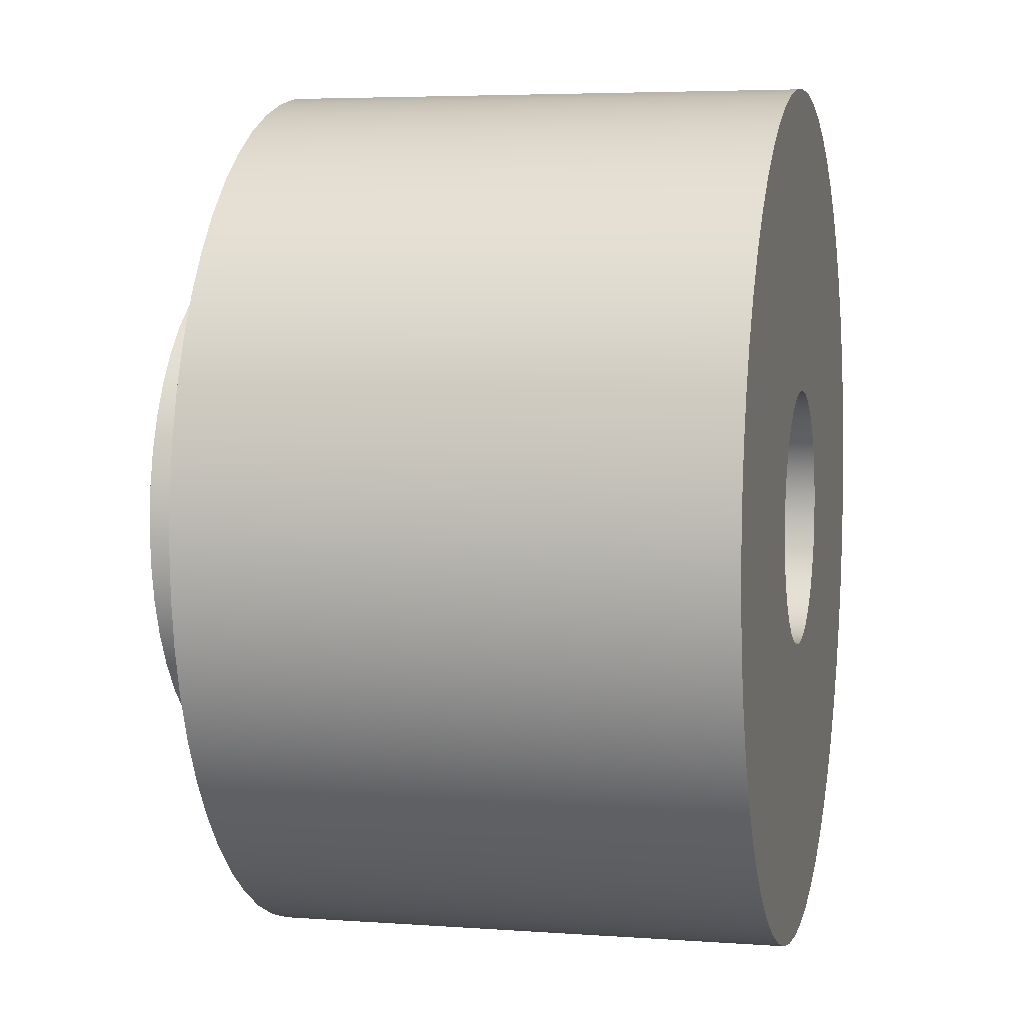
<metadata>
{"format":"obj","ext":"obj","renderer":"f3d","projection":"perspective","resolution":1024,"background":"white","views":[{"elev":4.8,"azim":-76.8,"up":"+Y"}]}
</metadata>
<code>
v -0.3 -3.674e-17 -0.1
v -0.2969 -0.04269 -0.1
v -0.2878 -0.08452 -0.1
v -0.2729 -0.1246 -0.1
v -0.2524 -0.1622 -0.1
v -0.2267 -0.1965 -0.1
v -0.1965 -0.2267 -0.1
v -0.1622 -0.2524 -0.1
v -0.1246 -0.2729 -0.1
v -0.08452 -0.2878 -0.1
v -0.04269 -0.2969 -0.1
v 1.837e-17 -0.3 -0.1
v 0.04269 -0.2969 -0.1
v 0.08452 -0.2878 -0.1
v 0.1246 -0.2729 -0.1
v 0.1622 -0.2524 -0.1
v 0.1965 -0.2267 -0.1
v 0.2267 -0.1965 -0.1
v 0.2524 -0.1622 -0.1
v 0.2729 -0.1246 -0.1
v 0.2878 -0.08452 -0.1
v 0.2969 -0.04269 -0.1
v 0.3 0 -0.1
v 0.2969 0.04269 -0.1
v 0.2878 0.08452 -0.1
v 0.2729 0.1246 -0.1
v 0.2524 0.1622 -0.1
v 0.2267 0.1965 -0.1
v 0.1965 0.2267 -0.1
v 0.1622 0.2524 -0.1
v 0.1246 0.2729 -0.1
v 0.08452 0.2878 -0.1
v 0.04269 0.2969 -0.1
v 1.837e-17 0.3 -0.1
v -0.04269 0.2969 -0.1
v -0.08452 0.2878 -0.1
v -0.1246 0.2729 -0.1
v -0.1622 0.2524 -0.1
v -0.1965 0.2267 -0.1
v -0.2267 0.1965 -0.1
v -0.2524 0.1622 -0.1
v -0.2729 0.1246 -0.1
v -0.2878 0.08452 -0.1
v -0.2969 0.04269 -0.1
v -0.3 -3.674e-17 0
v -0.2969 0.04269 0
v -0.2878 0.08452 0
v -0.2729 0.1246 0
v -0.2524 0.1622 0
v -0.2267 0.1965 0
v -0.1965 0.2267 0
v -0.1622 0.2524 0
v -0.1246 0.2729 0
v -0.08452 0.2878 0
v -0.04269 0.2969 0
v 1.837e-17 0.3 0
v 0.04269 0.2969 0
v 0.08452 0.2878 0
v 0.1246 0.2729 0
v 0.1622 0.2524 0
v 0.1965 0.2267 0
v 0.2267 0.1965 0
v 0.2524 0.1622 0
v 0.2729 0.1246 0
v 0.2878 0.08452 0
v 0.2969 0.04269 0
v 0.3 0 0
v 0.2969 -0.04269 0
v 0.2878 -0.08452 0
v 0.2729 -0.1246 0
v 0.2524 -0.1622 0
v 0.2267 -0.1965 0
v 0.1965 -0.2267 0
v 0.1622 -0.2524 0
v 0.1246 -0.2729 0
v 0.08452 -0.2878 0
v 0.04269 -0.2969 0
v 1.837e-17 -0.3 0
v -0.04269 -0.2969 0
v -0.08452 -0.2878 0
v -0.1246 -0.2729 0
v -0.1622 -0.2524 0
v -0.1965 -0.2267 0
v -0.2267 -0.1965 0
v -0.2524 -0.1622 0
v -0.2729 -0.1246 0
v -0.2878 -0.08452 0
v -0.2969 -0.04269 0
v -0.3 -3.674e-17 0
v -0.3 -3.674e-17 -0.1
v -0.15 -1.837e-17 -0.1
v -0.1469 -0.03019 -0.1
v -0.1378 -0.05915 -0.1
v -0.1231 -0.08569 -0.1
v -0.1033 -0.1087 -0.1
v -0.07934 -0.1273 -0.1
v -0.0521 -0.1407 -0.1
v -0.02271 -0.1483 -0.1
v 0.007597 -0.1498 -0.1
v 0.0376 -0.1452 -0.1
v 0.06606 -0.1347 -0.1
v 0.09182 -0.1186 -0.1
v 0.1138 -0.09771 -0.1
v 0.1312 -0.0728 -0.1
v 0.1431 -0.0449 -0.1
v 0.1492 -0.01518 -0.1
v 0.1492 0.01518 -0.1
v 0.1431 0.0449 -0.1
v 0.1312 0.0728 -0.1
v 0.1138 0.09771 -0.1
v 0.09182 0.1186 -0.1
v 0.06606 0.1347 -0.1
v 0.0376 0.1452 -0.1
v 0.007597 0.1498 -0.1
v -0.02271 0.1483 -0.1
v -0.0521 0.1407 -0.1
v -0.07934 0.1273 -0.1
v -0.1033 0.1087 -0.1
v -0.1231 0.08569 -0.1
v -0.1378 0.05915 -0.1
v -0.1469 0.03019 -0.1
v -0.3 -3.674e-17 -0.1
v -0.2969 0.04269 -0.1
v -0.2878 0.08452 -0.1
v -0.2729 0.1246 -0.1
v -0.2524 0.1622 -0.1
v -0.2267 0.1965 -0.1
v -0.1965 0.2267 -0.1
v -0.1622 0.2524 -0.1
v -0.1246 0.2729 -0.1
v -0.08452 0.2878 -0.1
v -0.04269 0.2969 -0.1
v 1.837e-17 0.3 -0.1
v 0.04269 0.2969 -0.1
v 0.08452 0.2878 -0.1
v 0.1246 0.2729 -0.1
v 0.1622 0.2524 -0.1
v 0.1965 0.2267 -0.1
v 0.2267 0.1965 -0.1
v 0.2524 0.1622 -0.1
v 0.2729 0.1246 -0.1
v 0.2878 0.08452 -0.1
v 0.2969 0.04269 -0.1
v 0.3 0 -0.1
v 0.2969 -0.04269 -0.1
v 0.2878 -0.08452 -0.1
v 0.2729 -0.1246 -0.1
v 0.2524 -0.1622 -0.1
v 0.2267 -0.1965 -0.1
v 0.1965 -0.2267 -0.1
v 0.1622 -0.2524 -0.1
v 0.1246 -0.2729 -0.1
v 0.08452 -0.2878 -0.1
v 0.04269 -0.2969 -0.1
v 1.837e-17 -0.3 -0.1
v -0.04269 -0.2969 -0.1
v -0.08452 -0.2878 -0.1
v -0.1246 -0.2729 -0.1
v -0.1622 -0.2524 -0.1
v -0.1965 -0.2267 -0.1
v -0.2267 -0.1965 -0.1
v -0.2524 -0.1622 -0.1
v -0.2729 -0.1246 -0.1
v -0.2878 -0.08452 -0.1
v -0.2969 -0.04269 -0.1
v -0.15 -1.837e-17 -0.1
v -0.1469 0.03019 -0.1
v -0.1378 0.05915 -0.1
v -0.1231 0.08569 -0.1
v -0.1033 0.1087 -0.1
v -0.07934 0.1273 -0.1
v -0.0521 0.1407 -0.1
v -0.02271 0.1483 -0.1
v 0.007597 0.1498 -0.1
v 0.0376 0.1452 -0.1
v 0.06606 0.1347 -0.1
v 0.09182 0.1186 -0.1
v 0.1138 0.09771 -0.1
v 0.1312 0.0728 -0.1
v 0.1431 0.0449 -0.1
v 0.1492 0.01518 -0.1
v 0.1492 -0.01518 -0.1
v 0.1431 -0.0449 -0.1
v 0.1312 -0.0728 -0.1
v 0.1138 -0.09771 -0.1
v 0.09182 -0.1186 -0.1
v 0.06606 -0.1347 -0.1
v 0.0376 -0.1452 -0.1
v 0.007597 -0.1498 -0.1
v -0.02271 -0.1483 -0.1
v -0.0521 -0.1407 -0.1
v -0.07934 -0.1273 -0.1
v -0.1033 -0.1087 -0.1
v -0.1231 -0.08569 -0.1
v -0.1378 -0.05915 -0.1
v -0.1469 -0.03019 -0.1
v -0.15 -1.837e-17 0.6
v -0.1469 -0.03019 0.6
v -0.1378 -0.05915 0.6
v -0.1231 -0.08569 0.6
v -0.1033 -0.1087 0.6
v -0.07934 -0.1273 0.6
v -0.0521 -0.1407 0.6
v -0.02271 -0.1483 0.6
v 0.007597 -0.1498 0.6
v 0.0376 -0.1452 0.6
v 0.06606 -0.1347 0.6
v 0.09182 -0.1186 0.6
v 0.1138 -0.09771 0.6
v 0.1312 -0.0728 0.6
v 0.1431 -0.0449 0.6
v 0.1492 -0.01518 0.6
v 0.1492 0.01518 0.6
v 0.1431 0.0449 0.6
v 0.1312 0.0728 0.6
v 0.1138 0.09771 0.6
v 0.09182 0.1186 0.6
v 0.06606 0.1347 0.6
v 0.0376 0.1452 0.6
v 0.007597 0.1498 0.6
v -0.02271 0.1483 0.6
v -0.0521 0.1407 0.6
v -0.07934 0.1273 0.6
v -0.1033 0.1087 0.6
v -0.1231 0.08569 0.6
v -0.1378 0.05915 0.6
v -0.1469 0.03019 0.6
v -0.15 -1.837e-17 0.6
v -0.15 -1.837e-17 -0.1
v -0.5 -6.123e-17 0.6
v -0.497 0.055 0.6
v -0.4879 0.1093 0.6
v -0.4729 0.1623 0.6
v -0.4522 0.2134 0.6
v -0.426 0.2618 0.6
v -0.3946 0.3071 0.6
v -0.3584 0.3486 0.6
v -0.3179 0.386 0.6
v -0.2735 0.4186 0.6
v -0.2258 0.4461 0.6
v -0.1753 0.4683 0.6
v -0.1227 0.4847 0.6
v -0.06868 0.4953 0.6
v -0.01378 0.4998 0.6
v 0.04129 0.4983 0.6
v 0.09586 0.4907 0.6
v 0.1493 0.4772 0.6
v 0.2008 0.4579 0.6
v 0.25 0.433 0.6
v 0.2961 0.4029 0.6
v 0.3386 0.3679 0.6
v 0.3771 0.3284 0.6
v 0.4109 0.2849 0.6
v 0.4397 0.238 0.6
v 0.4632 0.1882 0.6
v 0.4811 0.1361 0.6
v 0.4932 0.0823 0.6
v 0.4992 0.02754 0.6
v 0.4992 -0.02754 0.6
v 0.4932 -0.0823 0.6
v 0.4811 -0.1361 0.6
v 0.4632 -0.1882 0.6
v 0.4397 -0.238 0.6
v 0.4109 -0.2849 0.6
v 0.3771 -0.3284 0.6
v 0.3386 -0.3679 0.6
v 0.2961 -0.4029 0.6
v 0.25 -0.433 0.6
v 0.2008 -0.4579 0.6
v 0.1493 -0.4772 0.6
v 0.09586 -0.4907 0.6
v 0.04129 -0.4983 0.6
v -0.01378 -0.4998 0.6
v -0.06868 -0.4953 0.6
v -0.1227 -0.4847 0.6
v -0.1753 -0.4683 0.6
v -0.2258 -0.4461 0.6
v -0.2735 -0.4186 0.6
v -0.3179 -0.386 0.6
v -0.3584 -0.3486 0.6
v -0.3946 -0.3071 0.6
v -0.426 -0.2618 0.6
v -0.4522 -0.2134 0.6
v -0.4729 -0.1623 0.6
v -0.4879 -0.1093 0.6
v -0.497 -0.055 0.6
v -0.5 -6.123e-17 0
v -0.497 -0.055 0
v -0.4879 -0.1093 0
v -0.4729 -0.1623 0
v -0.4522 -0.2134 0
v -0.426 -0.2618 0
v -0.3946 -0.3071 0
v -0.3584 -0.3486 0
v -0.3179 -0.386 0
v -0.2735 -0.4186 0
v -0.2258 -0.4461 0
v -0.1753 -0.4683 0
v -0.1227 -0.4847 0
v -0.06868 -0.4953 0
v -0.01378 -0.4998 0
v 0.04129 -0.4983 0
v 0.09586 -0.4907 0
v 0.1493 -0.4772 0
v 0.2008 -0.4579 0
v 0.25 -0.433 0
v 0.2961 -0.4029 0
v 0.3386 -0.3679 0
v 0.3771 -0.3284 0
v 0.4109 -0.2849 0
v 0.4397 -0.238 0
v 0.4632 -0.1882 0
v 0.4811 -0.1361 0
v 0.4932 -0.0823 0
v 0.4992 -0.02754 0
v 0.4992 0.02754 0
v 0.4932 0.0823 0
v 0.4811 0.1361 0
v 0.4632 0.1882 0
v 0.4397 0.238 0
v 0.4109 0.2849 0
v 0.3771 0.3284 0
v 0.3386 0.3679 0
v 0.2961 0.4029 0
v 0.25 0.433 0
v 0.2008 0.4579 0
v 0.1493 0.4772 0
v 0.09586 0.4907 0
v 0.04129 0.4983 0
v -0.01378 0.4998 0
v -0.06868 0.4953 0
v -0.1227 0.4847 0
v -0.1753 0.4683 0
v -0.2258 0.4461 0
v -0.2735 0.4186 0
v -0.3179 0.386 0
v -0.3584 0.3486 0
v -0.3946 0.3071 0
v -0.426 0.2618 0
v -0.4522 0.2134 0
v -0.4729 0.1623 0
v -0.4879 0.1093 0
v -0.497 0.055 0
v -0.5 -6.123e-17 0
v -0.5 -6.123e-17 0.6
v -0.15 -1.837e-17 0.6
v -0.1469 0.03019 0.6
v -0.1378 0.05915 0.6
v -0.1231 0.08569 0.6
v -0.1033 0.1087 0.6
v -0.07934 0.1273 0.6
v -0.0521 0.1407 0.6
v -0.02271 0.1483 0.6
v 0.007597 0.1498 0.6
v 0.0376 0.1452 0.6
v 0.06606 0.1347 0.6
v 0.09182 0.1186 0.6
v 0.1138 0.09771 0.6
v 0.1312 0.0728 0.6
v 0.1431 0.0449 0.6
v 0.1492 0.01518 0.6
v 0.1492 -0.01518 0.6
v 0.1431 -0.0449 0.6
v 0.1312 -0.0728 0.6
v 0.1138 -0.09771 0.6
v 0.09182 -0.1186 0.6
v 0.06606 -0.1347 0.6
v 0.0376 -0.1452 0.6
v 0.007597 -0.1498 0.6
v -0.02271 -0.1483 0.6
v -0.0521 -0.1407 0.6
v -0.07934 -0.1273 0.6
v -0.1033 -0.1087 0.6
v -0.1231 -0.08569 0.6
v -0.1378 -0.05915 0.6
v -0.1469 -0.03019 0.6
v -0.5 -6.123e-17 0.6
v -0.497 -0.055 0.6
v -0.4879 -0.1093 0.6
v -0.4729 -0.1623 0.6
v -0.4522 -0.2134 0.6
v -0.426 -0.2618 0.6
v -0.3946 -0.3071 0.6
v -0.3584 -0.3486 0.6
v -0.3179 -0.386 0.6
v -0.2735 -0.4186 0.6
v -0.2258 -0.4461 0.6
v -0.1753 -0.4683 0.6
v -0.1227 -0.4847 0.6
v -0.06868 -0.4953 0.6
v -0.01378 -0.4998 0.6
v 0.04129 -0.4983 0.6
v 0.09586 -0.4907 0.6
v 0.1493 -0.4772 0.6
v 0.2008 -0.4579 0.6
v 0.25 -0.433 0.6
v 0.2961 -0.4029 0.6
v 0.3386 -0.3679 0.6
v 0.3771 -0.3284 0.6
v 0.4109 -0.2849 0.6
v 0.4397 -0.238 0.6
v 0.4632 -0.1882 0.6
v 0.4811 -0.1361 0.6
v 0.4932 -0.0823 0.6
v 0.4992 -0.02754 0.6
v 0.4992 0.02754 0.6
v 0.4932 0.0823 0.6
v 0.4811 0.1361 0.6
v 0.4632 0.1882 0.6
v 0.4397 0.238 0.6
v 0.4109 0.2849 0.6
v 0.3771 0.3284 0.6
v 0.3386 0.3679 0.6
v 0.2961 0.4029 0.6
v 0.25 0.433 0.6
v 0.2008 0.4579 0.6
v 0.1493 0.4772 0.6
v 0.09586 0.4907 0.6
v 0.04129 0.4983 0.6
v -0.01378 0.4998 0.6
v -0.06868 0.4953 0.6
v -0.1227 0.4847 0.6
v -0.1753 0.4683 0.6
v -0.2258 0.4461 0.6
v -0.2735 0.4186 0.6
v -0.3179 0.386 0.6
v -0.3584 0.3486 0.6
v -0.3946 0.3071 0.6
v -0.426 0.2618 0.6
v -0.4522 0.2134 0.6
v -0.4729 0.1623 0.6
v -0.4879 0.1093 0.6
v -0.497 0.055 0.6
v -0.3 -3.674e-17 0
v -0.2969 -0.04269 0
v -0.2878 -0.08452 0
v -0.2729 -0.1246 0
v -0.2524 -0.1622 0
v -0.2267 -0.1965 0
v -0.1965 -0.2267 0
v -0.1622 -0.2524 0
v -0.1246 -0.2729 0
v -0.08452 -0.2878 0
v -0.04269 -0.2969 0
v 1.837e-17 -0.3 0
v 0.04269 -0.2969 0
v 0.08452 -0.2878 0
v 0.1246 -0.2729 0
v 0.1622 -0.2524 0
v 0.1965 -0.2267 0
v 0.2267 -0.1965 0
v 0.2524 -0.1622 0
v 0.2729 -0.1246 0
v 0.2878 -0.08452 0
v 0.2969 -0.04269 0
v 0.3 0 0
v 0.2969 0.04269 0
v 0.2878 0.08452 0
v 0.2729 0.1246 0
v 0.2524 0.1622 0
v 0.2267 0.1965 0
v 0.1965 0.2267 0
v 0.1622 0.2524 0
v 0.1246 0.2729 0
v 0.08452 0.2878 0
v 0.04269 0.2969 0
v 1.837e-17 0.3 0
v -0.04269 0.2969 0
v -0.08452 0.2878 0
v -0.1246 0.2729 0
v -0.1622 0.2524 0
v -0.1965 0.2267 0
v -0.2267 0.1965 0
v -0.2524 0.1622 0
v -0.2729 0.1246 0
v -0.2878 0.08452 0
v -0.2969 0.04269 0
v -0.5 -6.123e-17 0
v -0.497 0.055 0
v -0.4879 0.1093 0
v -0.4729 0.1623 0
v -0.4522 0.2134 0
v -0.426 0.2618 0
v -0.3946 0.3071 0
v -0.3584 0.3486 0
v -0.3179 0.386 0
v -0.2735 0.4186 0
v -0.2258 0.4461 0
v -0.1753 0.4683 0
v -0.1227 0.4847 0
v -0.06868 0.4953 0
v -0.01378 0.4998 0
v 0.04129 0.4983 0
v 0.09586 0.4907 0
v 0.1493 0.4772 0
v 0.2008 0.4579 0
v 0.25 0.433 0
v 0.2961 0.4029 0
v 0.3386 0.3679 0
v 0.3771 0.3284 0
v 0.4109 0.2849 0
v 0.4397 0.238 0
v 0.4632 0.1882 0
v 0.4811 0.1361 0
v 0.4932 0.0823 0
v 0.4992 0.02754 0
v 0.4992 -0.02754 0
v 0.4932 -0.0823 0
v 0.4811 -0.1361 0
v 0.4632 -0.1882 0
v 0.4397 -0.238 0
v 0.4109 -0.2849 0
v 0.3771 -0.3284 0
v 0.3386 -0.3679 0
v 0.2961 -0.4029 0
v 0.25 -0.433 0
v 0.2008 -0.4579 0
v 0.1493 -0.4772 0
v 0.09586 -0.4907 0
v 0.04129 -0.4983 0
v -0.01378 -0.4998 0
v -0.06868 -0.4953 0
v -0.1227 -0.4847 0
v -0.1753 -0.4683 0
v -0.2258 -0.4461 0
v -0.2735 -0.4186 0
v -0.3179 -0.386 0
v -0.3584 -0.3486 0
v -0.3946 -0.3071 0
v -0.426 -0.2618 0
v -0.4522 -0.2134 0
v -0.4729 -0.1623 0
v -0.4879 -0.1093 0
v -0.497 -0.055 0
g 571ab16c-e2e2-11ea-8fe8-54bf646e7e1f
f 2 88 1
f 1 88 89
f 90 45 44
f 44 45 46
f 44 46 43
f 43 46 47
f 43 47 42
f 42 47 48
f 42 48 41
f 41 48 49
f 41 49 40
f 40 49 50
f 40 50 39
f 39 50 51
f 39 51 38
f 38 51 52
f 38 52 37
f 37 52 53
f 37 53 36
f 36 53 54
f 36 54 35
f 35 54 55
f 35 55 34
f 34 55 56
f 34 56 33
f 33 56 57
f 33 57 32
f 32 57 58
f 32 58 31
f 31 58 59
f 31 59 30
f 30 59 60
f 30 60 29
f 29 60 61
f 29 61 28
f 28 61 62
f 28 62 27
f 27 62 63
f 27 63 26
f 26 63 64
f 26 64 25
f 25 64 65
f 25 65 24
f 24 65 66
f 24 66 23
f 23 66 67
f 23 67 22
f 22 67 68
f 22 68 21
f 21 68 69
f 21 69 20
f 20 69 70
f 20 70 19
f 19 70 71
f 19 71 18
f 18 71 72
f 18 72 17
f 17 72 73
f 17 73 16
f 16 73 74
f 16 74 15
f 15 74 75
f 15 75 14
f 14 75 76
f 14 76 13
f 13 76 77
f 13 77 12
f 12 77 78
f 12 78 11
f 11 78 79
f 11 79 10
f 10 79 80
f 10 80 9
f 9 80 81
f 9 81 8
f 8 81 82
f 8 82 7
f 7 82 83
f 7 83 6
f 6 83 84
f 6 84 5
f 5 84 85
f 5 85 4
f 4 85 86
f 4 86 3
f 3 86 87
f 3 87 2
f 2 87 88
g 571cd40a-e2e2-11ea-8917-54bf646e7e1f
f 92 165 91
f 91 165 122
f 91 122 123
f 165 92 164
f 164 92 93
f 164 93 163
f 163 93 162
f 162 93 94
f 162 94 161
f 161 94 95
f 161 95 160
f 160 95 96
f 160 96 159
f 159 96 158
f 158 96 97
f 158 97 157
f 157 97 98
f 157 98 156
f 156 98 155
f 155 98 99
f 155 99 154
f 154 99 100
f 154 100 153
f 153 100 101
f 153 101 152
f 152 101 151
f 151 101 102
f 151 102 150
f 150 102 103
f 150 103 149
f 149 103 148
f 148 103 104
f 148 104 147
f 147 104 105
f 147 105 146
f 146 105 145
f 145 105 106
f 145 106 144
f 144 106 107
f 144 107 143
f 143 107 108
f 143 108 142
f 142 108 141
f 141 108 109
f 141 109 140
f 140 109 110
f 140 110 139
f 139 110 138
f 138 110 111
f 138 111 137
f 137 111 112
f 137 112 136
f 136 112 135
f 135 112 113
f 135 113 134
f 134 113 114
f 134 114 133
f 133 114 115
f 133 115 132
f 132 115 131
f 131 115 116
f 131 116 130
f 130 116 117
f 130 117 129
f 129 117 128
f 128 117 118
f 128 118 127
f 127 118 119
f 127 119 126
f 126 119 120
f 126 120 125
f 125 120 124
f 124 120 121
f 124 121 123
f 123 121 91
g 56ceb8ec-e2e2-11ea-9d53-54bf646e7e1f
f 167 227 166
f 166 227 228
f 229 197 196
f 196 197 198
f 196 198 195
f 195 198 199
f 195 199 194
f 194 199 200
f 194 200 193
f 193 200 201
f 193 201 192
f 192 201 202
f 192 202 191
f 191 202 203
f 191 203 190
f 190 203 204
f 190 204 189
f 189 204 205
f 189 205 188
f 188 205 206
f 188 206 187
f 187 206 207
f 187 207 186
f 186 207 208
f 186 208 185
f 185 208 209
f 185 209 184
f 184 209 210
f 184 210 183
f 183 210 211
f 183 211 182
f 182 211 212
f 182 212 181
f 181 212 213
f 181 213 180
f 180 213 214
f 180 214 179
f 179 214 215
f 179 215 178
f 178 215 216
f 178 216 177
f 177 216 217
f 177 217 176
f 176 217 218
f 176 218 175
f 175 218 219
f 175 219 174
f 174 219 220
f 174 220 173
f 173 220 221
f 173 221 172
f 172 221 222
f 172 222 171
f 171 222 223
f 171 223 170
f 170 223 224
f 170 224 169
f 169 224 225
f 169 225 168
f 168 225 226
f 168 226 167
f 167 226 227
g 56d0b4ca-e2e2-11ea-96f4-54bf646e7e1f
f 231 343 230
f 230 343 344
f 345 287 286
f 286 287 288
f 286 288 285
f 285 288 289
f 285 289 284
f 284 289 290
f 284 290 283
f 283 290 291
f 283 291 282
f 282 291 292
f 282 292 281
f 281 292 293
f 281 293 280
f 280 293 294
f 280 294 279
f 279 294 295
f 279 295 278
f 278 295 296
f 278 296 277
f 277 296 297
f 277 297 276
f 276 297 298
f 276 298 275
f 275 298 299
f 275 299 274
f 274 299 300
f 274 300 273
f 273 300 301
f 273 301 272
f 272 301 302
f 272 302 271
f 271 302 303
f 271 303 270
f 270 303 304
f 270 304 269
f 269 304 305
f 269 305 268
f 268 305 306
f 268 306 267
f 267 306 307
f 267 307 266
f 266 307 308
f 266 308 265
f 265 308 309
f 265 309 264
f 264 309 310
f 264 310 263
f 263 310 311
f 263 311 262
f 262 311 312
f 262 312 261
f 261 312 313
f 261 313 260
f 260 313 314
f 260 314 259
f 259 314 315
f 259 315 258
f 258 315 316
f 258 316 257
f 257 316 317
f 257 317 256
f 256 317 318
f 256 318 255
f 255 318 319
f 255 319 254
f 254 319 320
f 254 320 253
f 253 320 321
f 253 321 252
f 252 321 322
f 252 322 251
f 251 322 323
f 251 323 250
f 250 323 324
f 250 324 249
f 249 324 325
f 249 325 248
f 248 325 326
f 248 326 247
f 247 326 327
f 247 327 246
f 246 327 328
f 246 328 245
f 245 328 329
f 245 329 244
f 244 329 330
f 244 330 243
f 243 330 331
f 243 331 242
f 242 331 332
f 242 332 241
f 241 332 333
f 241 333 240
f 240 333 334
f 240 334 239
f 239 334 335
f 239 335 238
f 238 335 336
f 238 336 237
f 237 336 337
f 237 337 236
f 236 337 338
f 236 338 235
f 235 338 339
f 235 339 234
f 234 339 340
f 234 340 233
f 233 340 341
f 233 341 232
f 232 341 342
f 232 342 231
f 231 342 343
g 56d2d770-e2e2-11ea-9495-54bf646e7e1f
f 347 433 346
f 346 433 377
f 346 377 378
f 348 431 347
f 347 431 432
f 347 432 433
f 349 429 348
f 348 429 430
f 348 430 431
f 429 349 428
f 428 349 350
f 428 350 427
f 427 350 426
f 426 350 351
f 426 351 425
f 425 351 424
f 424 351 352
f 424 352 423
f 423 352 422
f 422 352 353
f 422 353 421
f 421 353 420
f 420 353 354
f 420 354 419
f 419 354 418
f 418 354 355
f 418 355 417
f 417 355 356
f 417 356 416
f 416 356 415
f 415 356 357
f 415 357 414
f 414 357 413
f 413 357 358
f 413 358 412
f 412 358 411
f 411 358 359
f 411 359 410
f 410 359 409
f 409 359 360
f 409 360 408
f 408 360 407
f 407 360 361
f 407 361 406
f 406 361 405
f 405 361 362
f 405 362 404
f 404 362 363
f 404 363 403
f 403 363 402
f 402 363 364
f 402 364 401
f 401 364 400
f 400 364 365
f 400 365 399
f 399 365 398
f 398 365 366
f 398 366 397
f 397 366 396
f 396 366 367
f 396 367 395
f 395 367 394
f 394 367 368
f 394 368 393
f 393 368 369
f 393 369 392
f 392 369 391
f 391 369 370
f 391 370 390
f 390 370 389
f 389 370 371
f 389 371 388
f 388 371 387
f 387 371 372
f 387 372 386
f 386 372 385
f 385 372 373
f 385 373 384
f 384 373 383
f 383 373 374
f 383 374 382
f 382 374 375
f 382 375 381
f 381 375 380
f 380 375 376
f 380 376 379
f 379 376 378
f 378 376 346
g 56d48534-e2e2-11ea-8ea2-54bf646e7e1f
f 435 534 434
f 434 534 478
f 434 478 479
f 534 435 533
f 533 435 436
f 533 436 532
f 532 436 437
f 532 437 531
f 531 437 530
f 530 437 438
f 530 438 529
f 529 438 439
f 529 439 528
f 528 439 440
f 528 440 527
f 527 440 441
f 527 441 526
f 526 441 525
f 525 441 442
f 525 442 524
f 524 442 443
f 524 443 523
f 523 443 444
f 523 444 522
f 522 444 521
f 521 444 445
f 521 445 520
f 520 445 446
f 520 446 519
f 519 446 447
f 519 447 518
f 518 447 448
f 518 448 517
f 517 448 516
f 516 448 449
f 516 449 515
f 515 449 450
f 515 450 514
f 514 450 451
f 514 451 513
f 513 451 512
f 512 451 452
f 512 452 511
f 511 452 453
f 511 453 510
f 510 453 454
f 510 454 509
f 509 454 508
f 508 454 455
f 508 455 507
f 507 455 456
f 507 456 506
f 506 456 457
f 506 457 505
f 505 457 458
f 505 458 504
f 504 458 503
f 503 458 459
f 503 459 502
f 502 459 460
f 502 460 501
f 501 460 461
f 501 461 500
f 500 461 499
f 499 461 462
f 499 462 498
f 498 462 463
f 498 463 497
f 497 463 464
f 497 464 496
f 496 464 495
f 495 464 465
f 495 465 494
f 494 465 466
f 494 466 493
f 493 466 467
f 493 467 492
f 492 467 468
f 492 468 491
f 491 468 490
f 490 468 469
f 490 469 489
f 489 469 470
f 489 470 488
f 488 470 471
f 488 471 487
f 487 471 486
f 486 471 472
f 486 472 485
f 485 472 473
f 485 473 484
f 484 473 474
f 484 474 483
f 483 474 475
f 483 475 482
f 482 475 481
f 481 475 476
f 481 476 480
f 480 476 477
f 480 477 479
f 479 477 434

</code>
